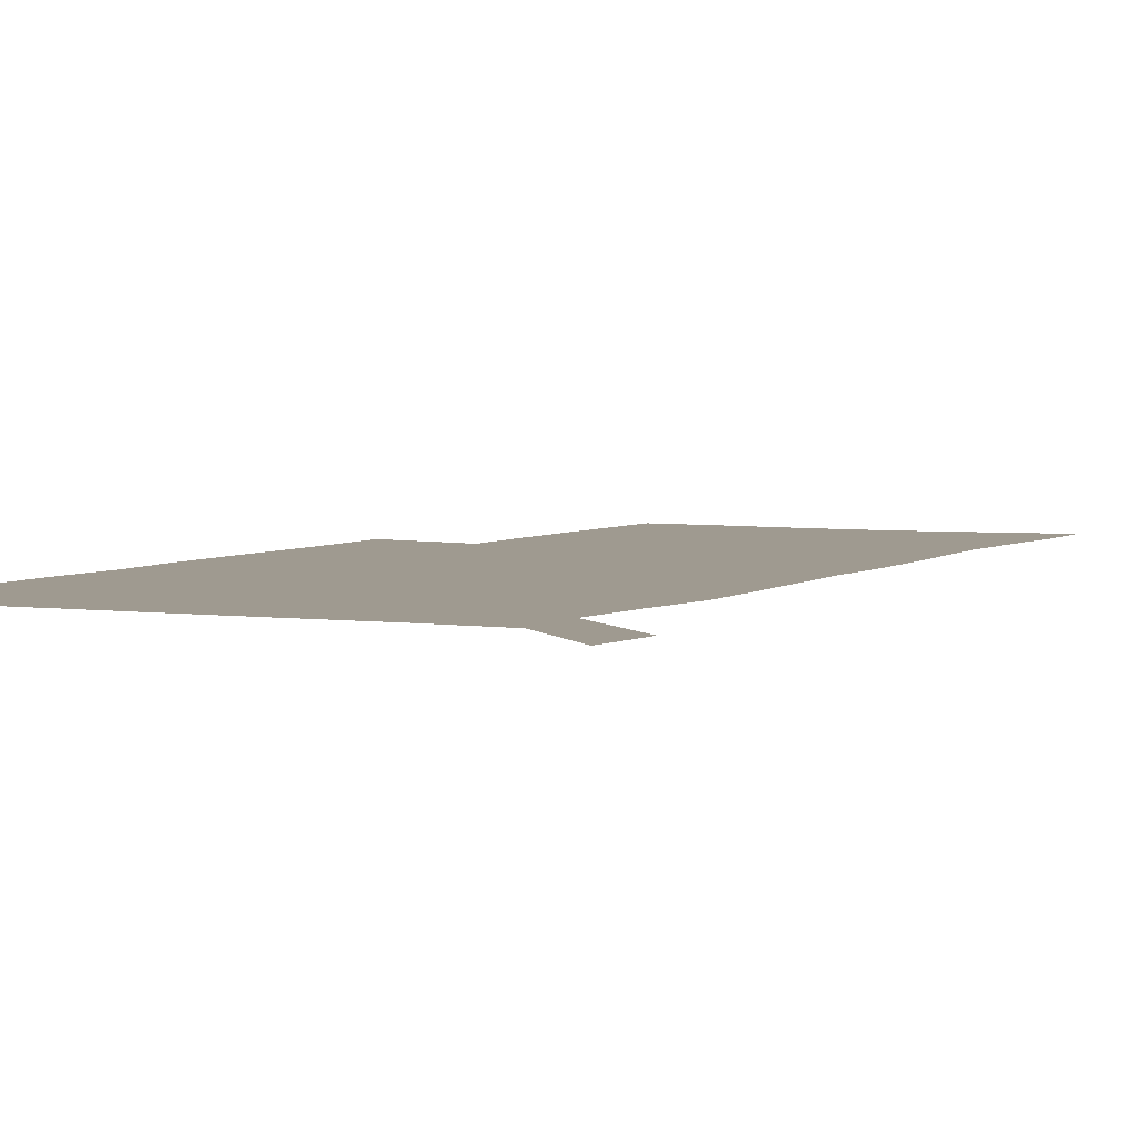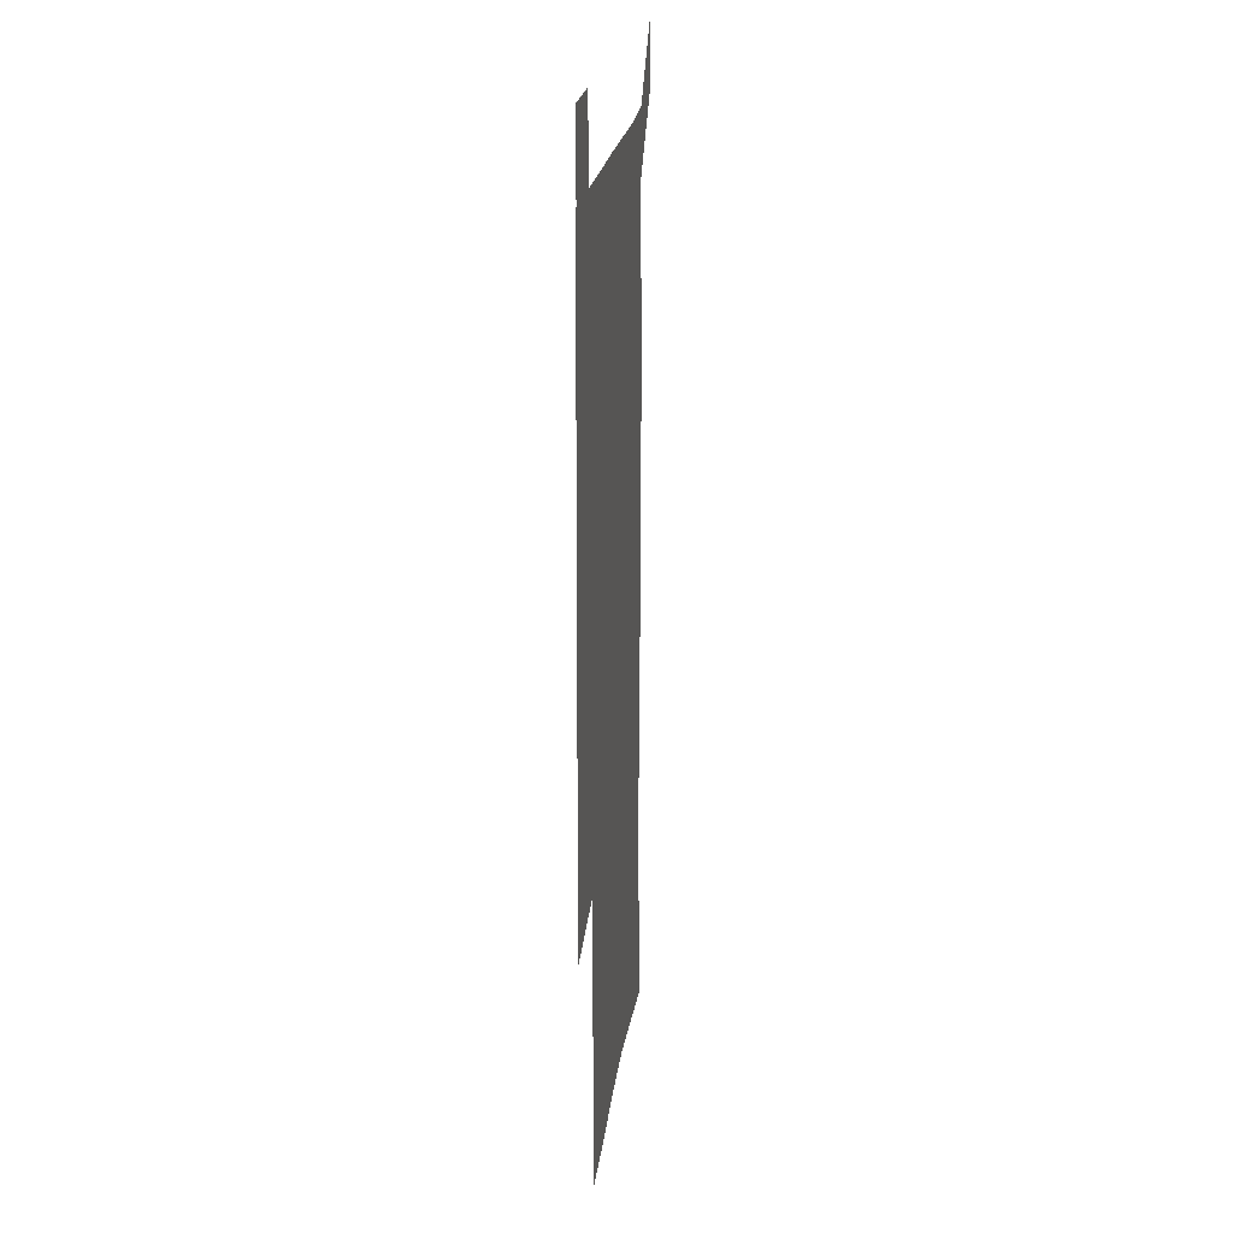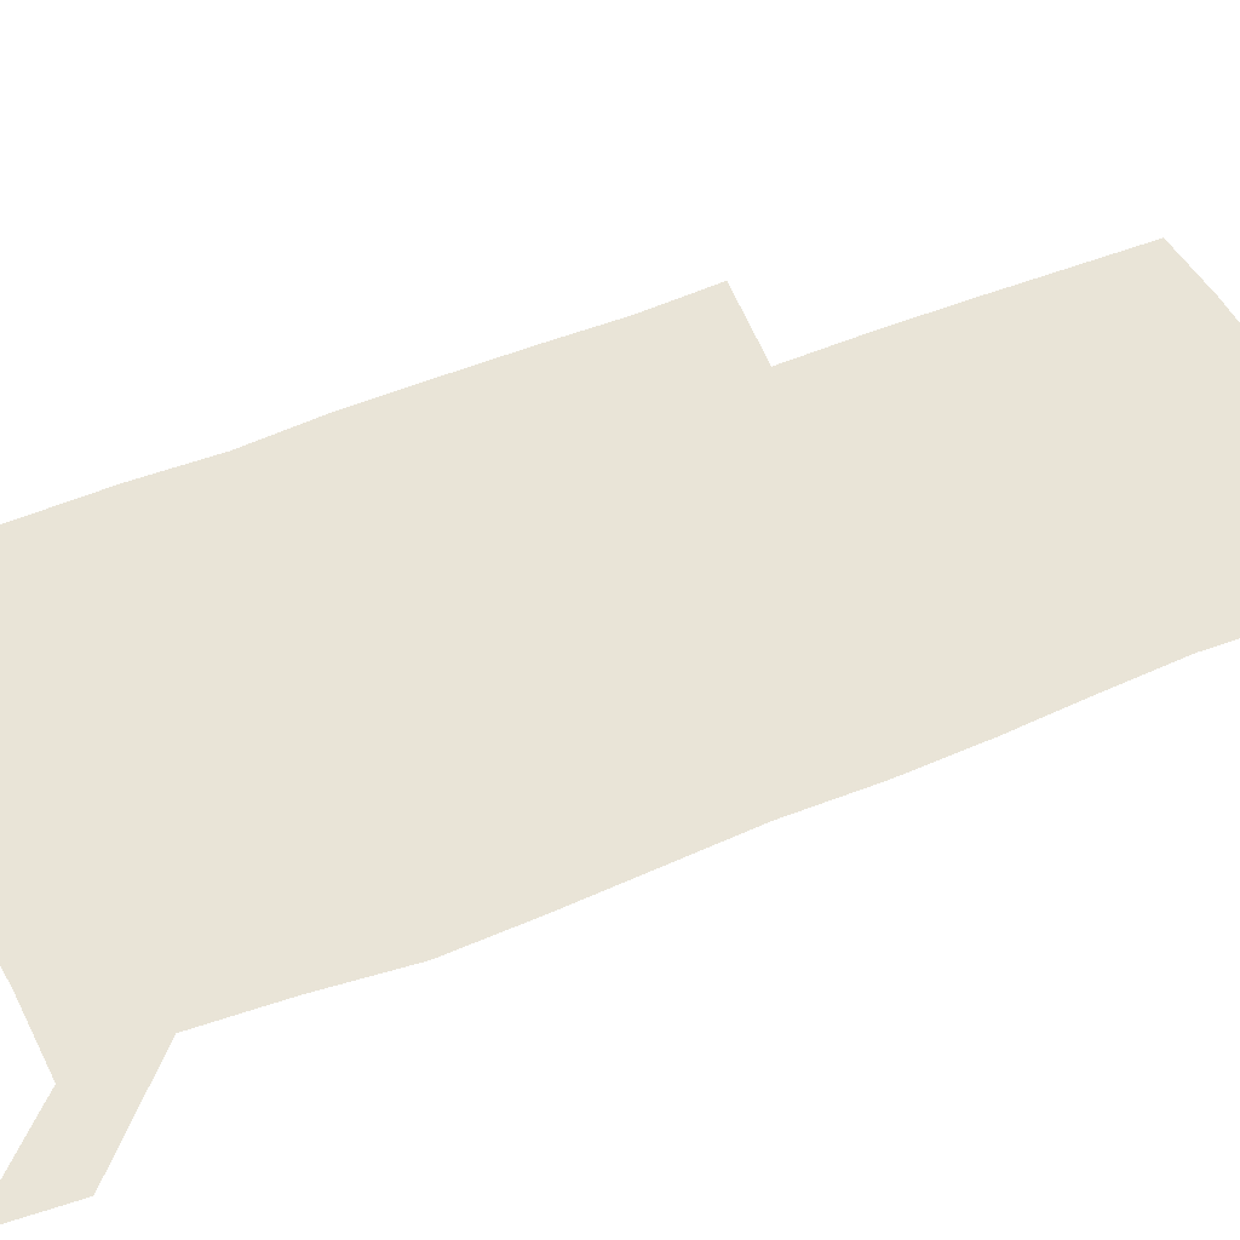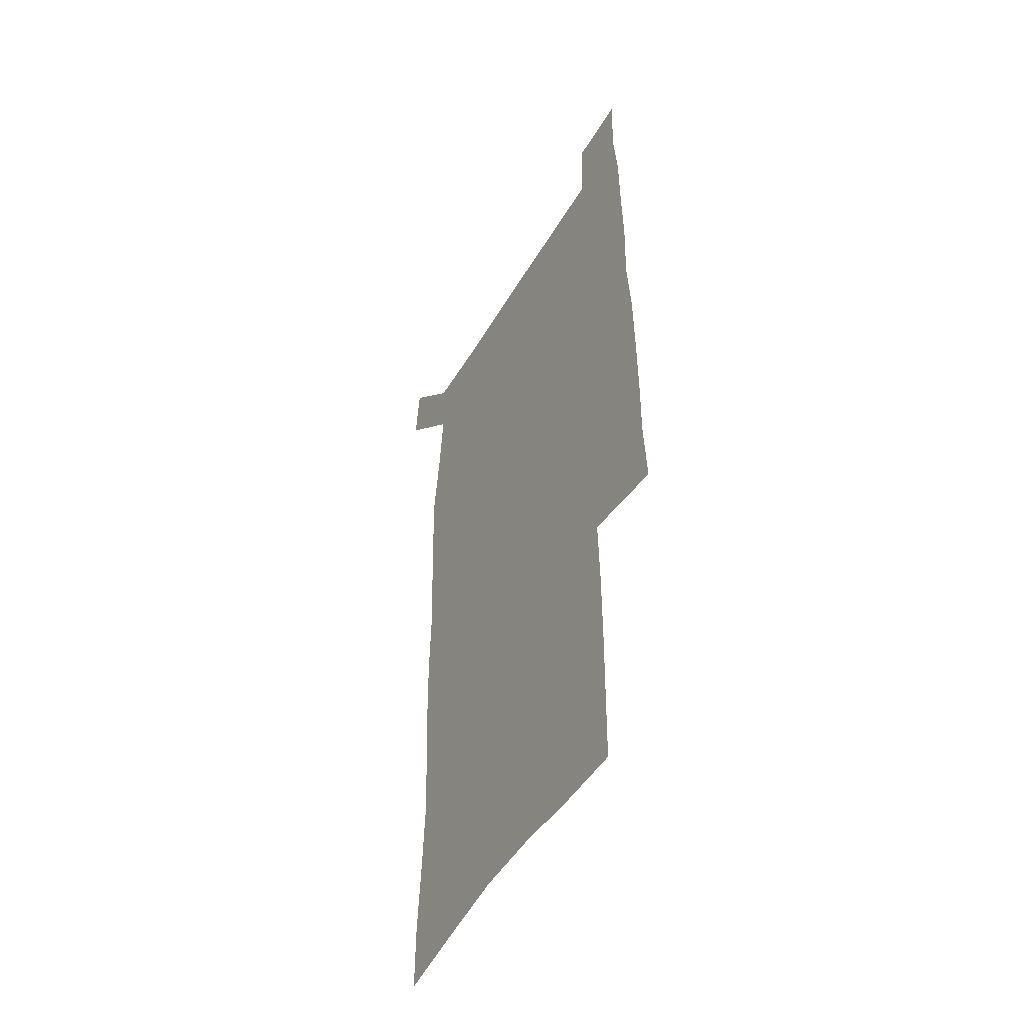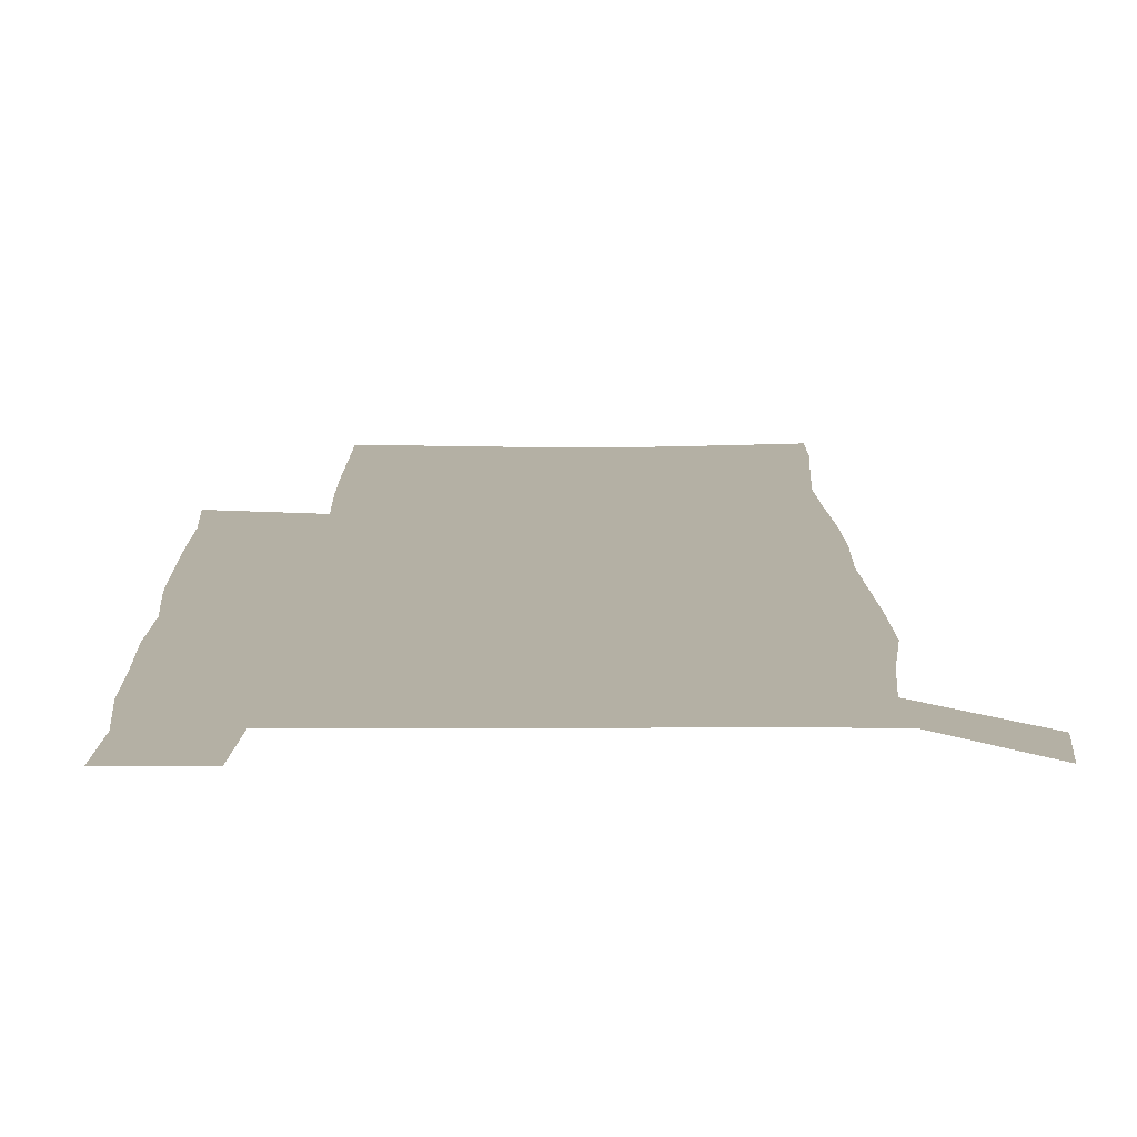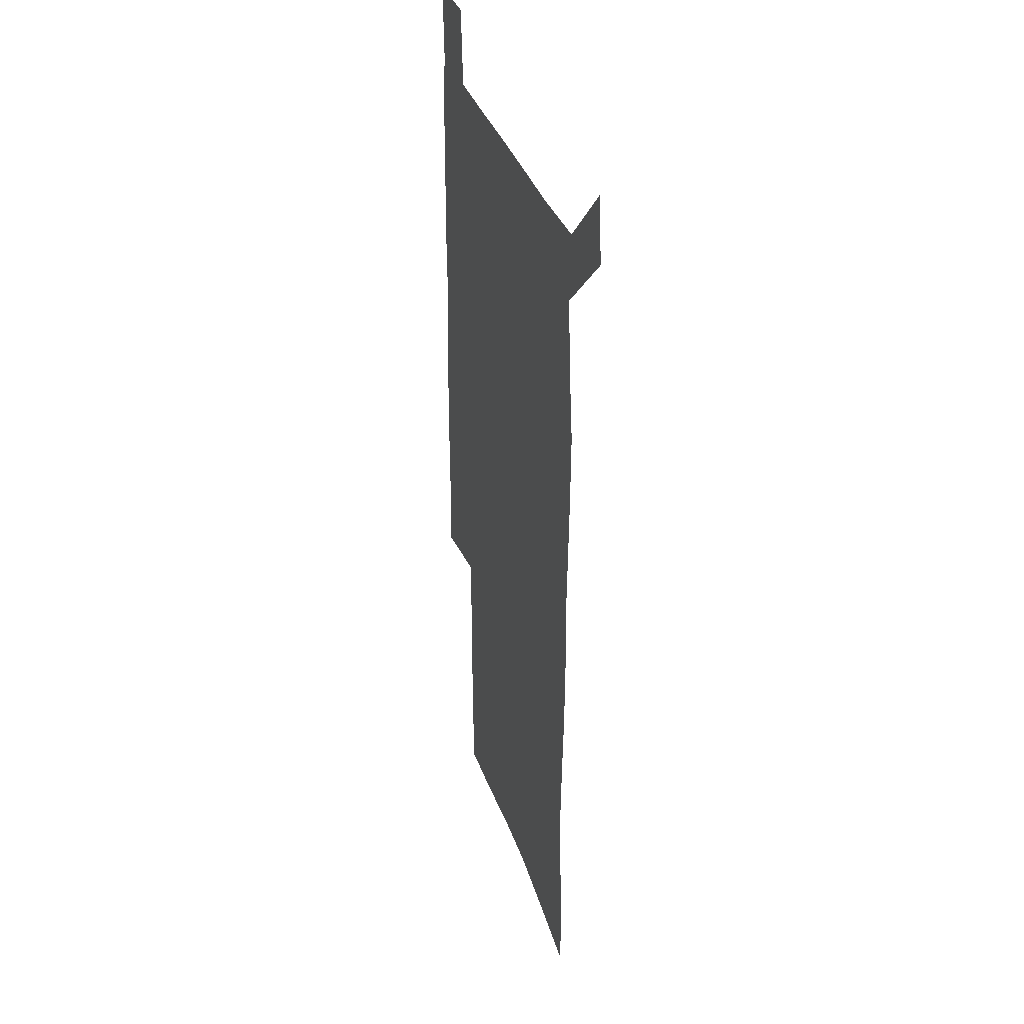
<metadata>
{"format":"obj","ext":"obj","renderer":"f3d","projection":"perspective","resolution":1024,"background":"white","views":[{"elev":3.9,"azim":-154.3,"up":"+Z"},{"elev":21.8,"azim":97.1,"up":"+Y"},{"elev":43.1,"azim":-117.2,"up":"+Z"},{"elev":-49.8,"azim":60.6,"up":"+Y"},{"elev":11.4,"azim":179.7,"up":"+Z"},{"elev":35.2,"azim":-107.1,"up":"+Y"}]}
</metadata>
<code>
v 446.8 573 0
v 449.4 600.4 0
v 476.5 173.6 0
v 476.6 202.2 0
v 478.8 233.1 0
v 480.5 264.5 0
v 479.3 294.5 0
v 477.7 324.8 0
v 477.1 355.6 0
v 478 387.3 0
v 476.8 417.9 0
v 475.7 448.6 0
v 475.2 479.2 0
v 479.1 509.8 0
v 481.5 539.6 0
v 480.1 569.2 0
v 506.8 178 0
v 513.7 213.5 0
v 514.2 242.7 0
v 514.1 272 0
v 513.4 301.5 0
v 513.1 331.6 0
v 512 361.2 0
v 513.3 391.8 0
v 511.7 421.1 0
v 512.6 450.9 0
v 513 480.3 0
v 512.5 509.6 0
v 512.7 538.7 0
v 511.6 567.9 0
v 538.6 182 0
v 541.6 214.6 0
v 543.7 246.6 0
v 543.4 275 0
v 543.4 304.9 0
v 543 334.5 0
v 543 364.3 0
v 542.5 393.4 0
v 543.1 423 0
v 542.8 451.8 0
v 541.9 480.8 0
v 543 509.7 0
v 542.5 538.6 0
v 541.3 568.3 0
v 568.5 181.4 0
v 570.4 217 0
v 571.1 247.5 0
v 571.3 274.7 0
v 571.8 306.5 0
v 571.6 335.9 0
v 571.4 365.3 0
v 571.4 394.6 0
v 571.4 423.4 0
v 571.4 452.3 0
v 571.9 481.4 0
v 571.9 509.7 0
v 571.9 538.1 0
v 571.1 568.6 0
v 598.6 178.2 0
v 598.5 214.9 0
v 599.5 244.9 0
v 599.5 276.7 0
v 599.9 305.9 0
v 600.1 334.9 0
v 599.3 366 0
v 599.6 394.5 0
v 599.7 423.4 0
v 600.2 452.3 0
v 600.1 481.4 0
v 600.3 509.8 0
v 600.6 538.7 0
v 600.8 568.3 0
v 628.4 176.7 0
v 628.9 209.1 0
v 629.4 240.4 0
v 629.4 272.4 0
v 628.7 304.4 0
v 629.2 333.7 0
v 628.8 363.6 0
v 628.7 393 0
v 630 422 0
v 629.6 451.7 0
v 630.2 481 0
v 631.2 510.4 0
v 630.1 539.5 0
v 630.2 568.5 0
v 632.5 601.7 0
v 667.9 297 0
v 666.2 327.6 0
v 666.6 357.6 0
v 666.3 388 0
v 665.9 418.5 0
v 663.6 449.9 0
v 664.5 480.3 0
v 663.7 510.7 0
v 663.4 540.8 0
v 660.8 570.3 0
v 662.2 601.4 0
f 15 16 1
f 1 16 2
f 3 17 4
f 17 18 4
f 4 18 5
f 18 19 5
f 5 19 6
f 19 20 6
f 6 20 7
f 20 21 7
f 7 21 8
f 21 22 8
f 8 22 9
f 22 23 9
f 9 23 10
f 23 24 10
f 10 24 11
f 24 25 11
f 11 25 12
f 25 26 12
f 12 26 13
f 26 27 13
f 13 27 14
f 27 28 14
f 14 28 15
f 28 29 15
f 15 29 16
f 29 30 16
f 17 31 18
f 31 32 18
f 18 32 19
f 32 33 19
f 19 33 20
f 33 34 20
f 20 34 21
f 34 35 21
f 21 35 22
f 35 36 22
f 22 36 23
f 36 37 23
f 23 37 24
f 37 38 24
f 24 38 25
f 38 39 25
f 25 39 26
f 39 40 26
f 26 40 27
f 40 41 27
f 27 41 28
f 41 42 28
f 28 42 29
f 42 43 29
f 29 43 30
f 43 44 30
f 31 45 32
f 45 46 32
f 32 46 33
f 46 47 33
f 33 47 34
f 47 48 34
f 34 48 35
f 48 49 35
f 35 49 36
f 49 50 36
f 36 50 37
f 50 51 37
f 37 51 38
f 51 52 38
f 38 52 39
f 52 53 39
f 39 53 40
f 53 54 40
f 40 54 41
f 54 55 41
f 41 55 42
f 55 56 42
f 42 56 43
f 56 57 43
f 43 57 44
f 57 58 44
f 45 59 46
f 59 60 46
f 46 60 47
f 60 61 47
f 47 61 48
f 61 62 48
f 48 62 49
f 62 63 49
f 49 63 50
f 63 64 50
f 50 64 51
f 64 65 51
f 51 65 52
f 65 66 52
f 52 66 53
f 66 67 53
f 53 67 54
f 67 68 54
f 54 68 55
f 68 69 55
f 55 69 56
f 69 70 56
f 56 70 57
f 70 71 57
f 57 71 58
f 71 72 58
f 59 73 60
f 73 74 60
f 60 74 61
f 74 75 61
f 61 75 62
f 75 76 62
f 62 76 63
f 76 77 63
f 63 77 64
f 77 78 64
f 64 78 65
f 78 79 65
f 65 79 66
f 79 80 66
f 66 80 67
f 80 81 67
f 67 81 68
f 81 82 68
f 68 82 69
f 82 83 69
f 69 83 70
f 83 84 70
f 70 84 71
f 84 85 71
f 71 85 72
f 85 86 72
f 77 88 78
f 88 89 78
f 78 89 79
f 89 90 79
f 79 90 80
f 90 91 80
f 80 91 81
f 91 92 81
f 81 92 82
f 92 93 82
f 82 93 83
f 93 94 83
f 83 94 84
f 94 95 84
f 84 95 85
f 95 96 85
f 85 96 86
f 96 97 86
f 86 97 87
f 97 98 87

</code>
